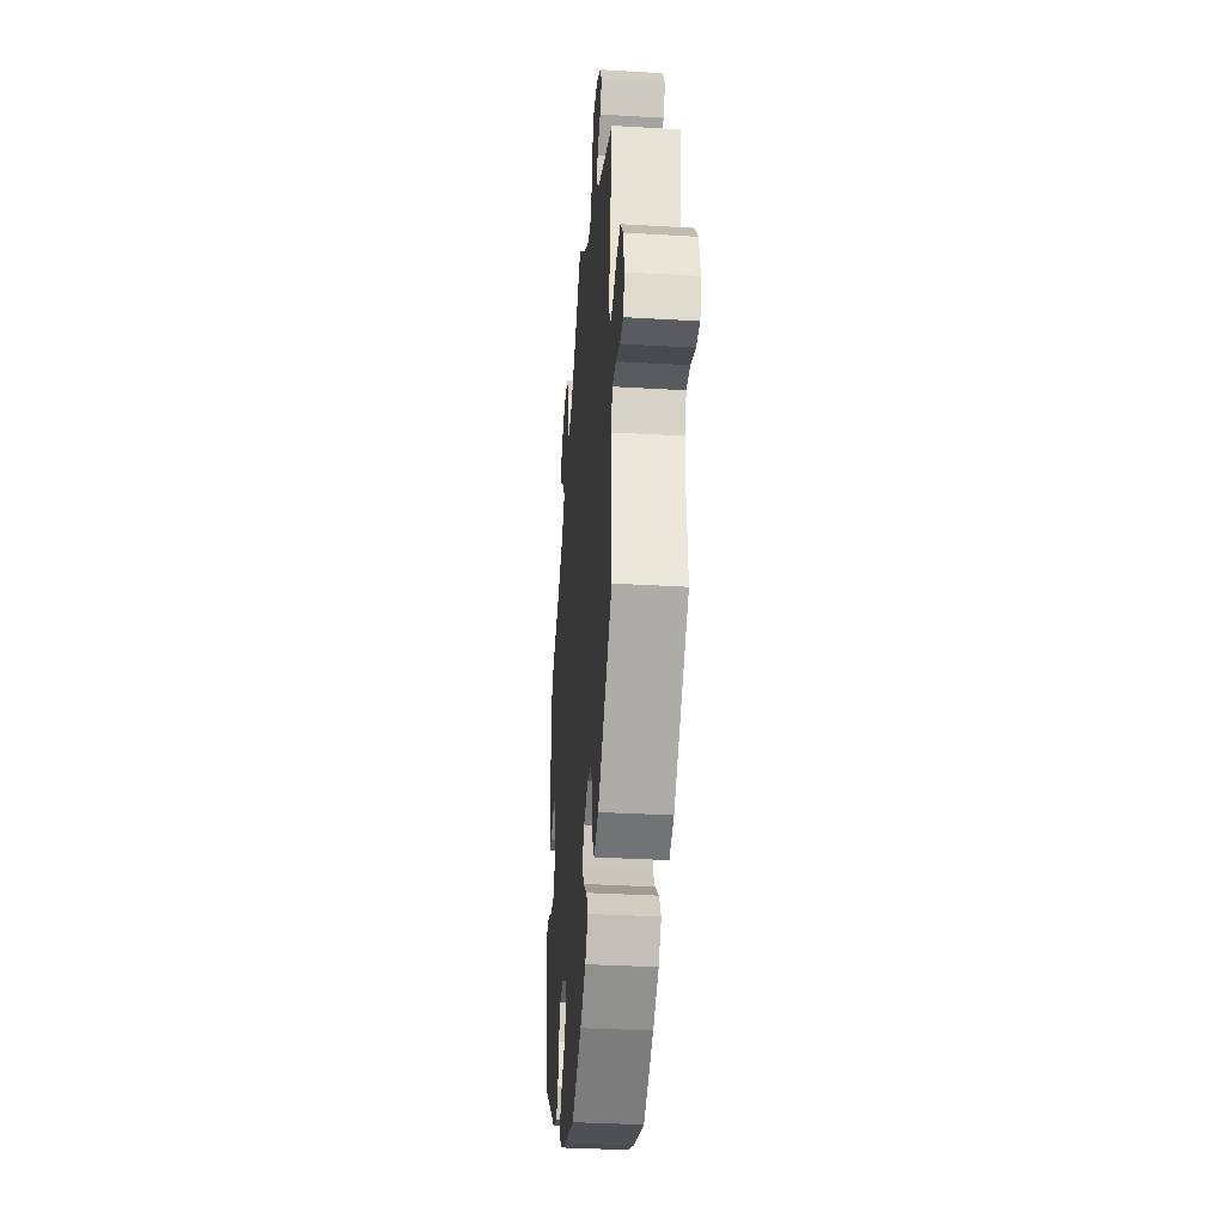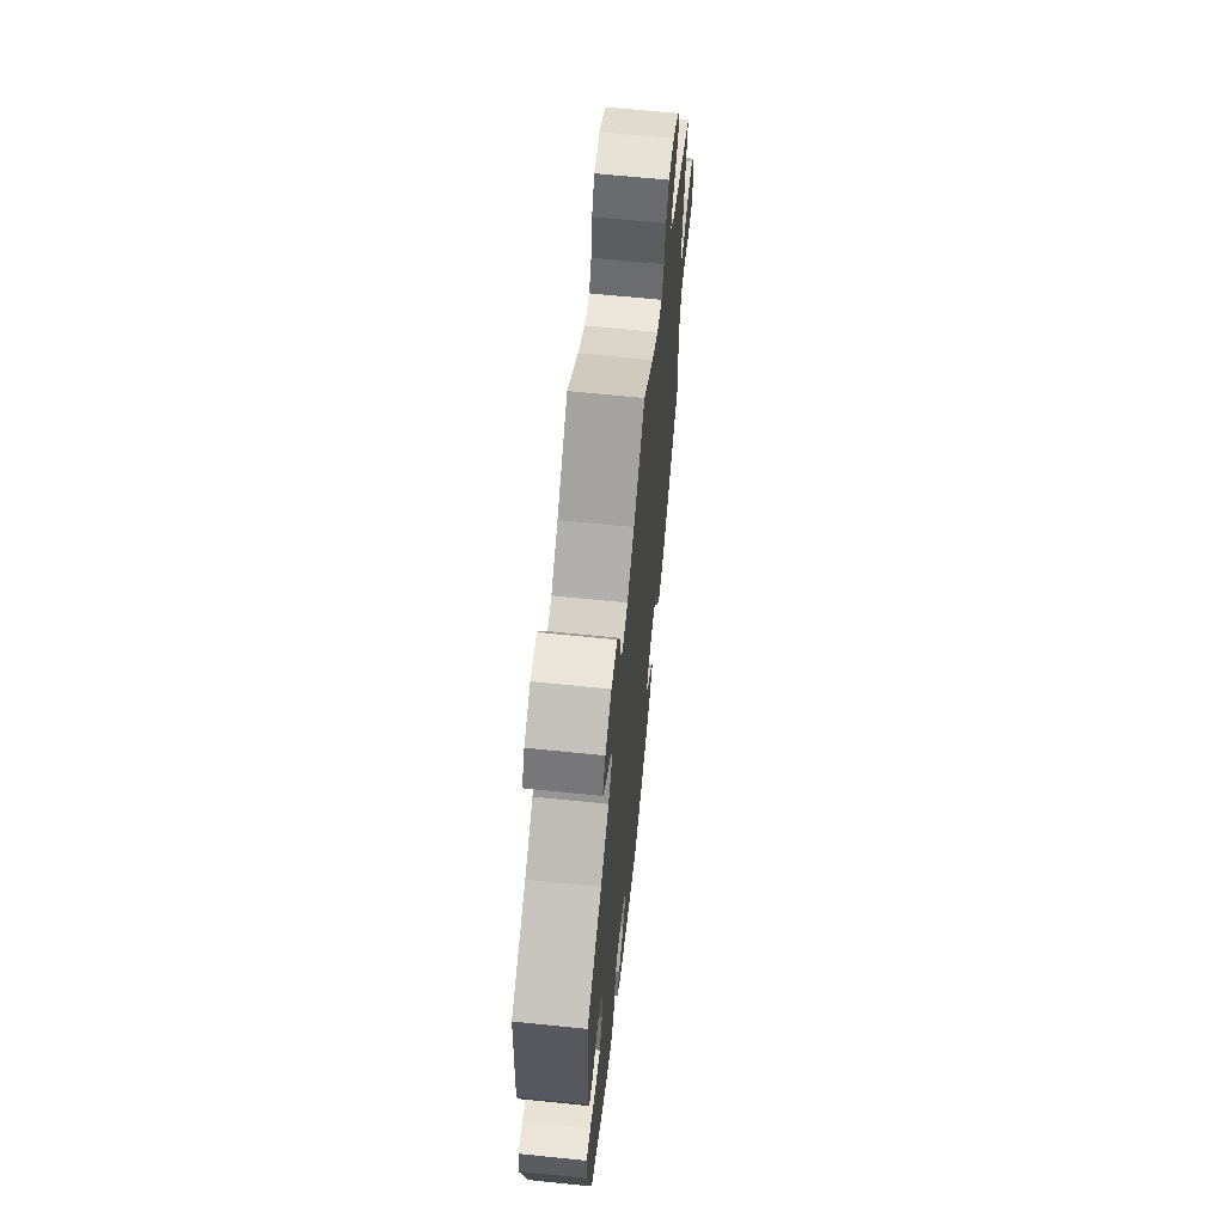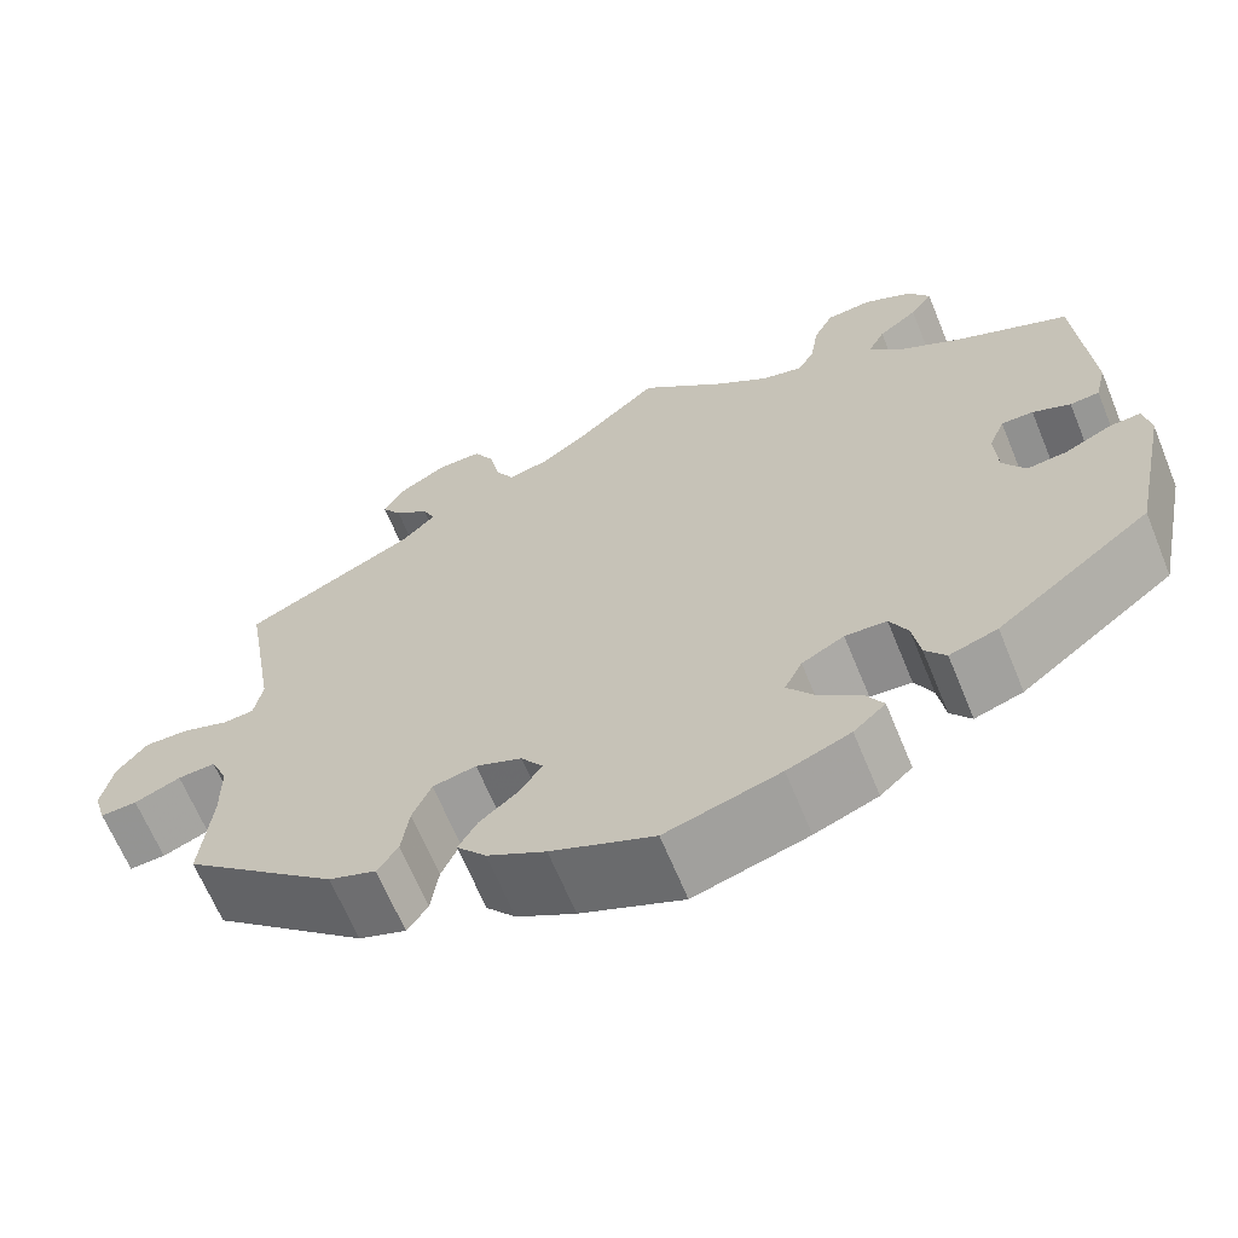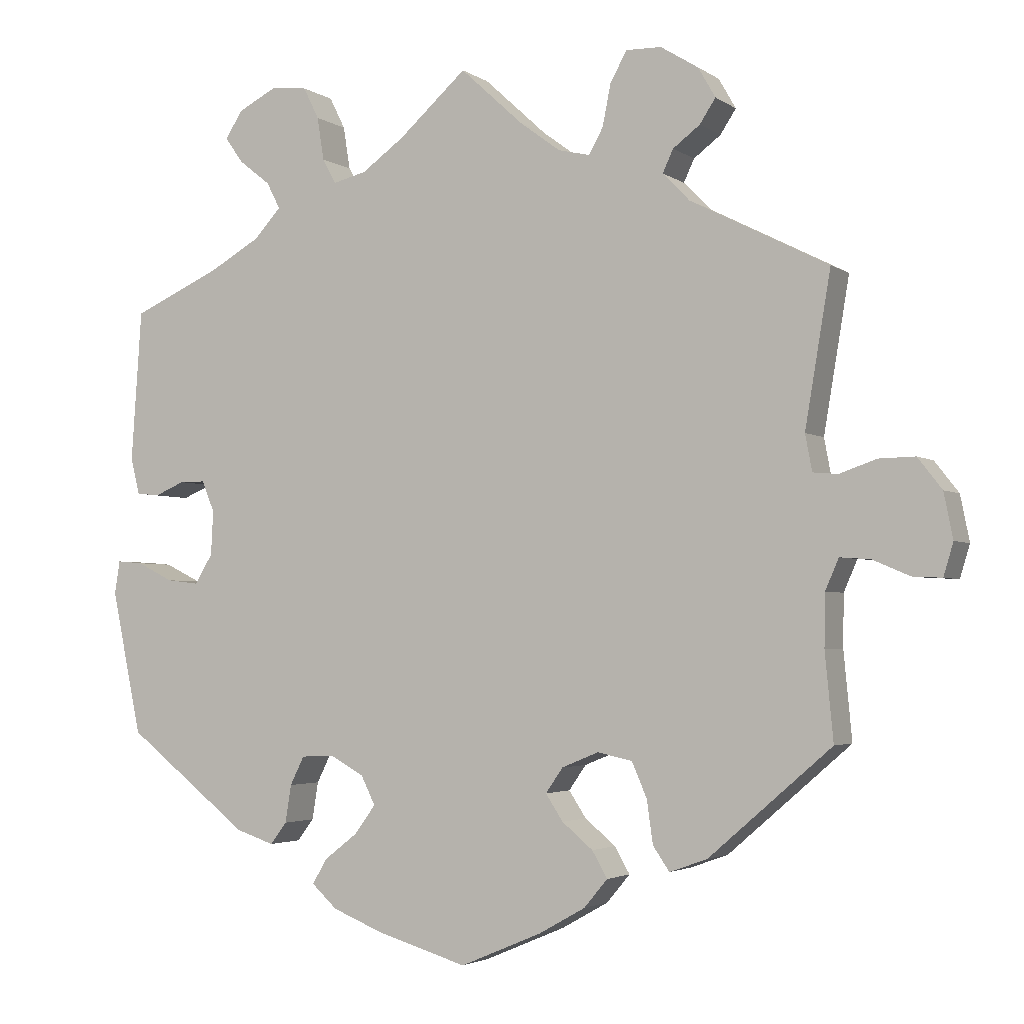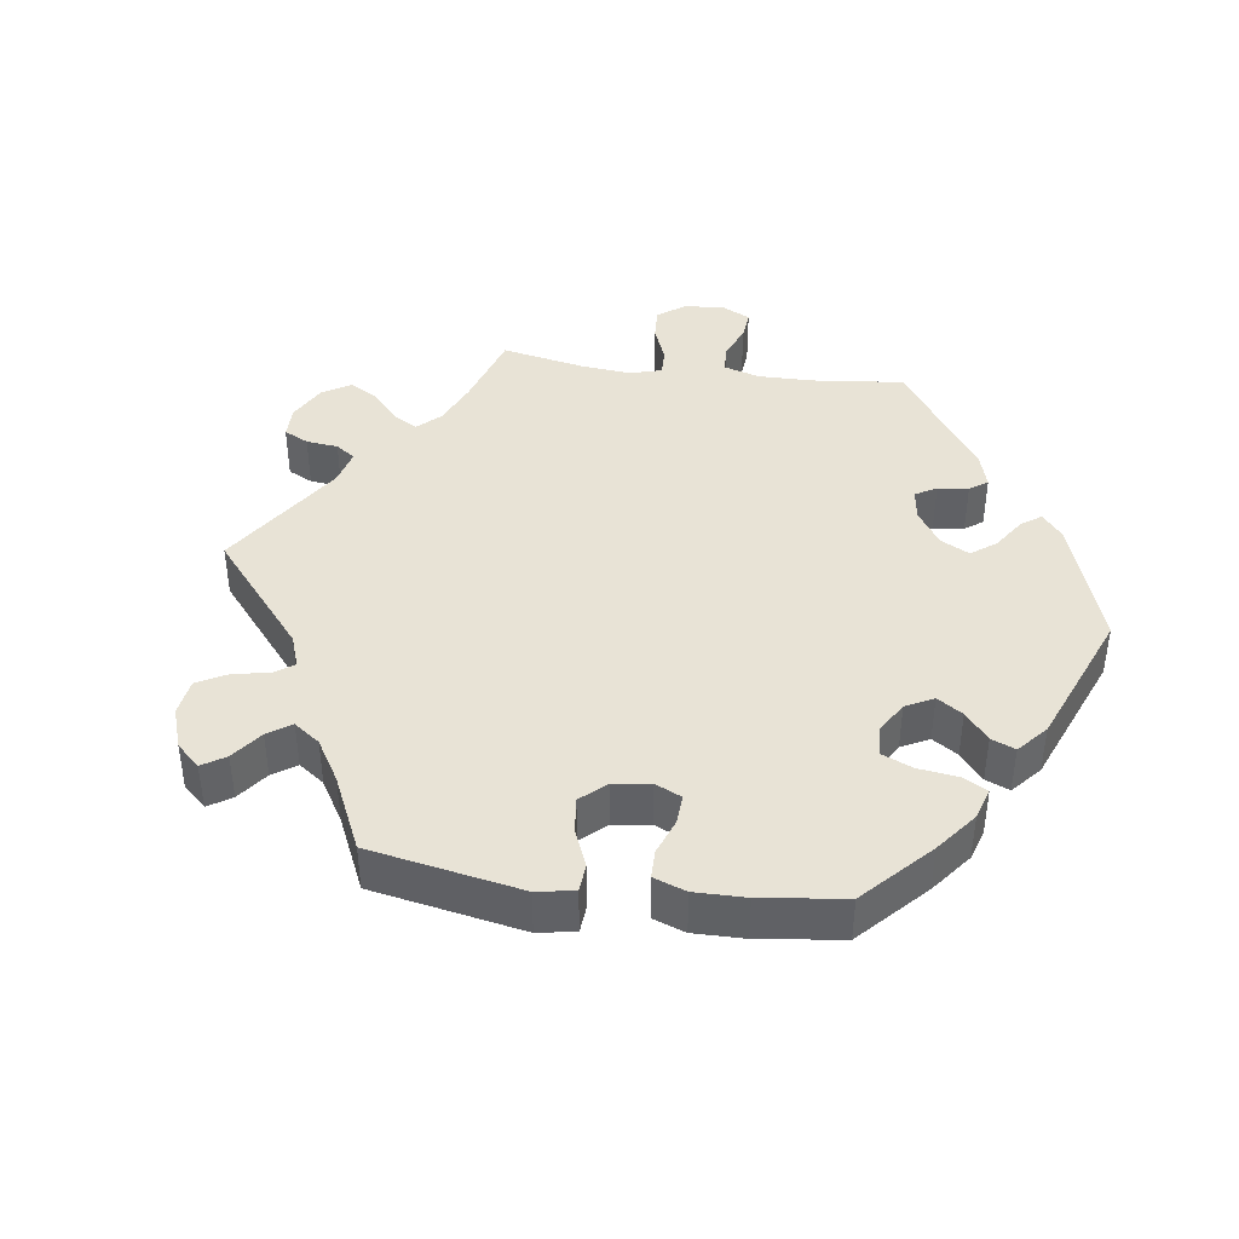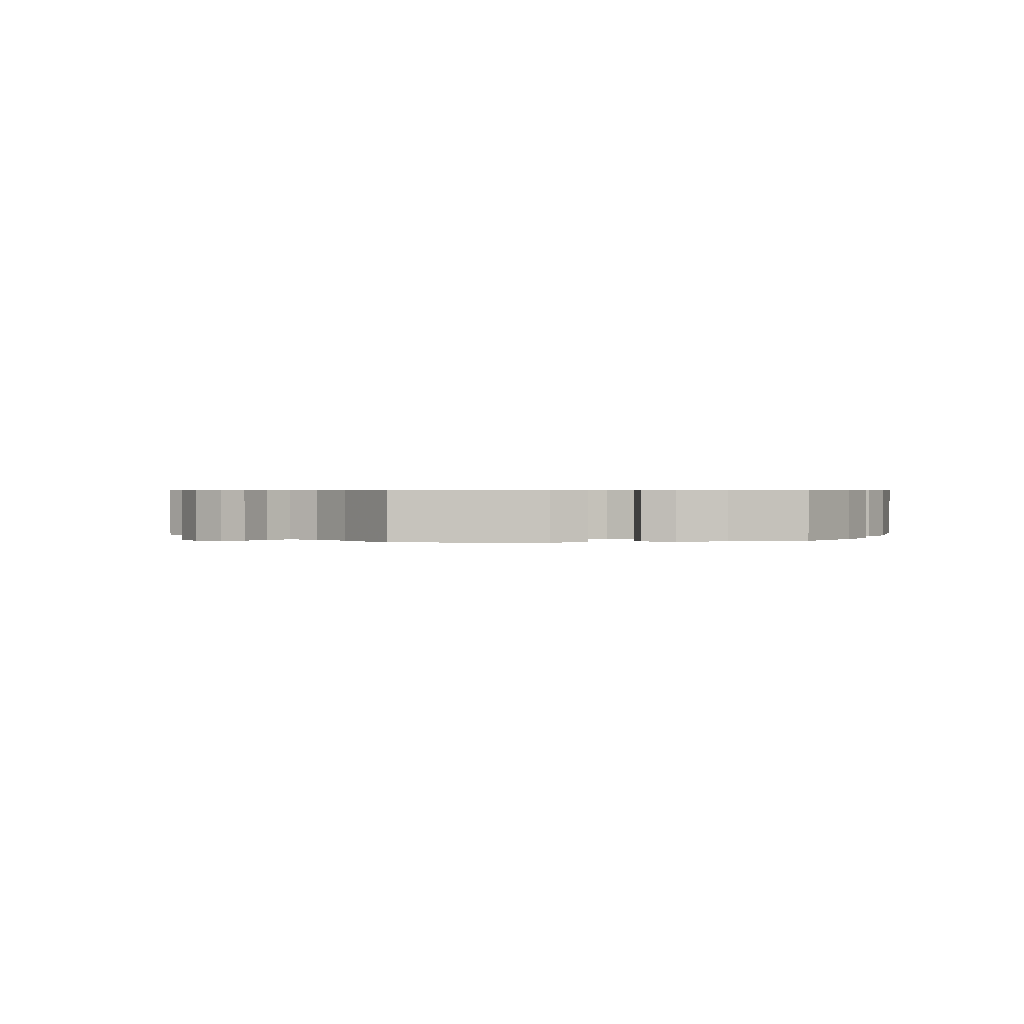
<metadata>
{"format":"obj","ext":"obj","renderer":"f3d","projection":"perspective","resolution":1024,"background":"white","views":[{"elev":-35.9,"azim":85.6,"up":"+Z"},{"elev":64.9,"azim":-84.1,"up":"+Z"},{"elev":-65.6,"azim":-157.7,"up":"+Z"},{"elev":-3.0,"azim":26.2,"up":"+Z"},{"elev":41.4,"azim":157.9,"up":"+Y"},{"elev":0.6,"azim":141.2,"up":"+Y"}]}
</metadata>
<code>
v -0.12 0.07 -0.542
v -0.187 0.07 -0.515
v -0.221 0.07 -0.484
v -0.202 0.07 -0.451
v -0.157 0.07 -0.416
v -0.129 0.07 -0.378
v -0.148 0.07 -0.34
v -0.193 0.07 -0.315
v -0.237 0.07 -0.317
v -0.256 0.07 -0.355
v -0.264 0.07 -0.405
v -0.286 0.07 -0.434
v -0.337 0.07 -0.417
v -0.501 0.07 -0.289
v -0.541 0.07 -0.098
v -0.534 0.07 -0.054
v -0.5 0.07 -0.057
v -0.451 0.07 -0.081
v -0.408 0.07 -0.086
v -0.384 0.07 -0.047
v -0.381 0.07 0.012
v -0.398 0.07 0.053
v -0.432 0.07 0.053
v -0.472 0.07 0.036
v -0.503 0.07 0.039
v -0.515 0.07 0.088
v -0.501 0.07 0.289
v -0.382 0.07 0.342
v -0.315 0.07 0.38
v -0.279 0.07 0.419
v -0.297 0.07 0.454
v -0.339 0.07 0.487
v -0.363 0.07 0.521
v -0.34 0.07 0.557
v -0.289 0.07 0.583
v -0.24 0.07 0.578
v -0.219 0.07 0.536
v -0.21 0.07 0.479
v -0.192 0.07 0.446
v -0.147 0.07 0.457
v -0.09 0.07 0.498
v 0 0.07 0.578
v 0.084 0.07 0.501
v 0.138 0.07 0.461
v 0.18 0.07 0.451
v 0.199 0.07 0.485
v 0.21 0.07 0.54
v 0.232 0.07 0.58
v 0.279 0.07 0.579
v 0.329 0.07 0.548
v 0.352 0.07 0.508
v 0.331 0.07 0.476
v 0.295 0.07 0.449
v 0.281 0.07 0.419
v 0.317 0.07 0.382
v 0.5 0.07 0.289
v 0.466 0.07 0.087
v 0.475 0.07 0.039
v 0.508 0.07 0.036
v 0.557 0.07 0.053
v 0.605 0.07 0.054
v 0.637 0.07 0.013
v 0.649 0.07 -0.047
v 0.636 0.07 -0.09
v 0.597 0.07 -0.088
v 0.548 0.07 -0.067
v 0.508 0.07 -0.064
v 0.49 0.07 -0.105
v 0.489 0.07 -0.174
v 0.5 0.07 -0.289
v 0.337 0.07 -0.43
v 0.287 0.07 -0.448
v 0.265 0.07 -0.416
v 0.257 0.07 -0.359
v 0.237 0.07 -0.313
v 0.191 0.07 -0.303
v 0.142 0.07 -0.323
v 0.119 0.07 -0.356
v 0.142 0.07 -0.391
v 0.183 0.07 -0.425
v 0.203 0.07 -0.46
v 0.172 0.07 -0.497
v 0.11 0.07 -0.532
v 0.001 0.07 -0.578
v -0.12 0 -0.542
v -0.187 0 -0.515
v -0.221 0 -0.484
v -0.202 0 -0.451
v -0.157 0 -0.416
v -0.129 0 -0.378
v -0.148 0 -0.34
v -0.193 0 -0.315
v -0.237 0 -0.317
v -0.256 0 -0.355
v -0.264 0 -0.405
v -0.286 0 -0.434
v -0.337 0 -0.417
v -0.501 0 -0.289
v -0.541 0 -0.098
v -0.534 0 -0.054
v -0.5 0 -0.057
v -0.451 0 -0.081
v -0.408 0 -0.086
v -0.384 0 -0.047
v -0.381 0 0.012
v -0.398 0 0.053
v -0.432 0 0.053
v -0.472 0 0.036
v -0.503 0 0.039
v -0.515 0 0.088
v -0.501 0 0.289
v -0.382 0 0.342
v -0.315 0 0.38
v -0.279 0 0.419
v -0.297 0 0.454
v -0.339 0 0.487
v -0.363 0 0.521
v -0.34 0 0.557
v -0.289 0 0.583
v -0.24 0 0.578
v -0.219 0 0.536
v -0.21 0 0.479
v -0.192 0 0.446
v -0.147 0 0.457
v -0.09 0 0.498
v 0 0 0.578
v 0.084 0 0.501
v 0.138 0 0.461
v 0.18 0 0.451
v 0.199 0 0.485
v 0.21 0 0.54
v 0.232 0 0.58
v 0.279 0 0.579
v 0.329 0 0.548
v 0.352 0 0.508
v 0.331 0 0.476
v 0.295 0 0.449
v 0.281 0 0.419
v 0.317 0 0.382
v 0.5 0 0.289
v 0.466 0 0.087
v 0.475 0 0.039
v 0.508 0 0.036
v 0.557 0 0.053
v 0.605 0 0.054
v 0.637 0 0.013
v 0.649 0 -0.047
v 0.636 0 -0.09
v 0.597 0 -0.088
v 0.548 0 -0.067
v 0.508 0 -0.064
v 0.49 0 -0.105
v 0.489 0 -0.174
v 0.5 0 -0.289
v 0.337 0 -0.43
v 0.287 0 -0.448
v 0.265 0 -0.416
v 0.257 0 -0.359
v 0.237 0 -0.313
v 0.191 0 -0.303
v 0.142 0 -0.323
v 0.119 0 -0.356
v 0.142 0 -0.391
v 0.183 0 -0.425
v 0.203 0 -0.46
v 0.172 0 -0.497
v 0.11 0 -0.532
v 0.001 0 -0.578
f 79 80 81 82
f 78 79 82 83
f 71 72 73 74
f 69 70 71 74
f 68 69 74 75
f 67 68 75 76
f 63 64 65 66
f 63 66 67
f 62 63 67
f 59 60 61 62
f 58 59 62 67
f 55 56 57
f 54 55 57 58
f 50 51 52 53
f 50 53 54
f 49 50 54
f 46 47 48 49
f 45 46 49 54
f 44 45 54 58
f 41 42 43
f 40 41 43 44
f 39 40 44 58
f 35 36 37 38
f 35 38 39
f 34 35 39
f 31 32 33 34
f 30 31 34 39
f 29 30 39 58
f 25 26 27 28
f 23 24 25 28
f 22 23 28 29
f 21 22 29 58
f 15 16 17 18
f 15 18 19
f 14 15 19
f 13 14 19 20
f 10 11 12 13
f 9 10 13 20
f 2 3 4 5
f 2 5 6
f 1 2 6
f 78 83 84 1
f 58 67 76 77
f 20 21 58 77
f 8 9 20
f 7 8 20 77
f 6 7 77 78
f 1 6 78
f 166 165 164 163
f 167 166 163 162
f 158 157 156 155
f 158 155 154 153
f 159 158 153 152
f 160 159 152 151
f 150 149 148 147
f 151 150 147
f 151 147 146
f 146 145 144 143
f 151 146 143 142
f 141 140 139
f 142 141 139 138
f 137 136 135 134
f 138 137 134
f 138 134 133
f 133 132 131 130
f 138 133 130 129
f 142 138 129 128
f 127 126 125
f 128 127 125 124
f 142 128 124 123
f 122 121 120 119
f 123 122 119
f 123 119 118
f 118 117 116 115
f 123 118 115 114
f 142 123 114 113
f 112 111 110 109
f 112 109 108 107
f 113 112 107 106
f 142 113 106 105
f 102 101 100 99
f 103 102 99
f 103 99 98
f 104 103 98 97
f 97 96 95 94
f 104 97 94 93
f 89 88 87 86
f 90 89 86
f 90 86 85
f 85 168 167 162
f 161 160 151 142
f 161 142 105 104
f 104 93 92
f 161 104 92 91
f 162 161 91 90
f 162 90 85
f 1 85 86 2
f 2 86 87 3
f 3 87 88 4
f 4 88 89 5
f 5 89 90 6
f 6 90 91 7
f 7 91 92 8
f 8 92 93 9
f 9 93 94 10
f 10 94 95 11
f 11 95 96 12
f 12 96 97 13
f 13 97 98 14
f 14 98 99 15
f 15 99 100 16
f 16 100 101 17
f 17 101 102 18
f 18 102 103 19
f 19 103 104 20
f 20 104 105 21
f 21 105 106 22
f 22 106 107 23
f 23 107 108 24
f 24 108 109 25
f 25 109 110 26
f 26 110 111 27
f 27 111 112 28
f 28 112 113 29
f 29 113 114 30
f 30 114 115 31
f 31 115 116 32
f 32 116 117 33
f 33 117 118 34
f 34 118 119 35
f 35 119 120 36
f 36 120 121 37
f 37 121 122 38
f 38 122 123 39
f 39 123 124 40
f 40 124 125 41
f 41 125 126 42
f 42 126 127 43
f 43 127 128 44
f 44 128 129 45
f 45 129 130 46
f 46 130 131 47
f 47 131 132 48
f 48 132 133 49
f 49 133 134 50
f 50 134 135 51
f 51 135 136 52
f 52 136 137 53
f 53 137 138 54
f 54 138 139 55
f 55 139 140 56
f 56 140 141 57
f 57 141 142 58
f 58 142 143 59
f 59 143 144 60
f 60 144 145 61
f 61 145 146 62
f 62 146 147 63
f 63 147 148 64
f 64 148 149 65
f 65 149 150 66
f 66 150 151 67
f 67 151 152 68
f 68 152 153 69
f 69 153 154 70
f 70 154 155 71
f 71 155 156 72
f 72 156 157 73
f 73 157 158 74
f 74 158 159 75
f 75 159 160 76
f 76 160 161 77
f 77 161 162 78
f 78 162 163 79
f 79 163 164 80
f 80 164 165 81
f 81 165 166 82
f 82 166 167 83
f 83 167 168 84
f 84 168 85 1

</code>
